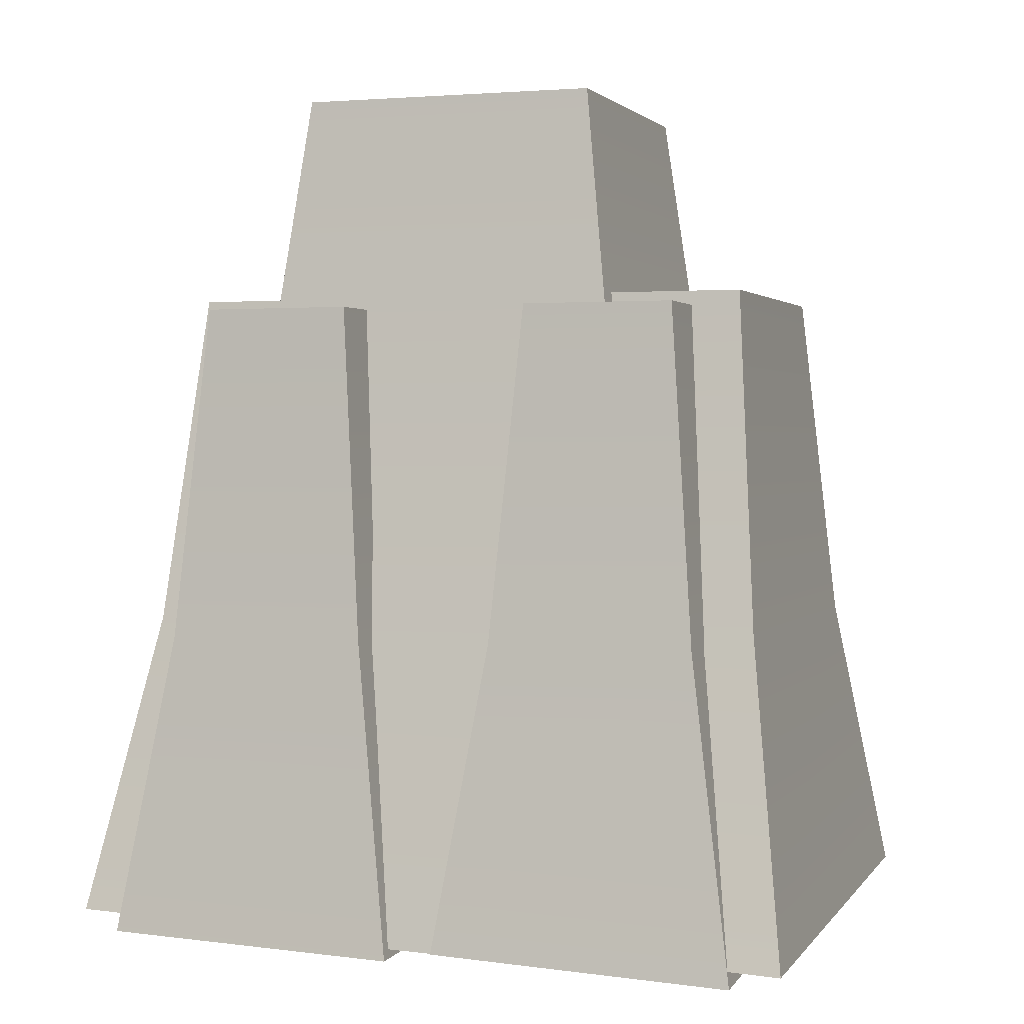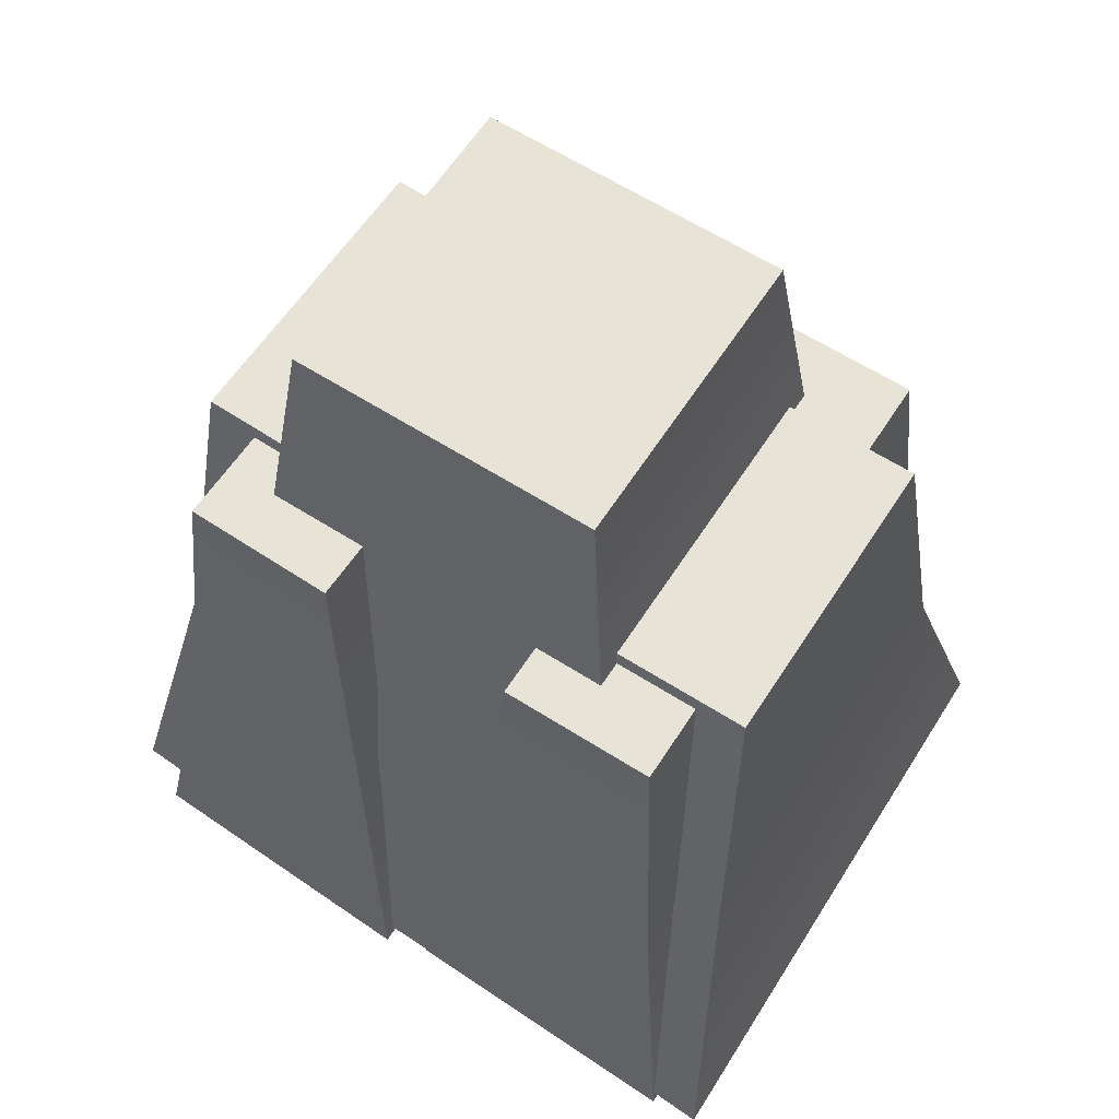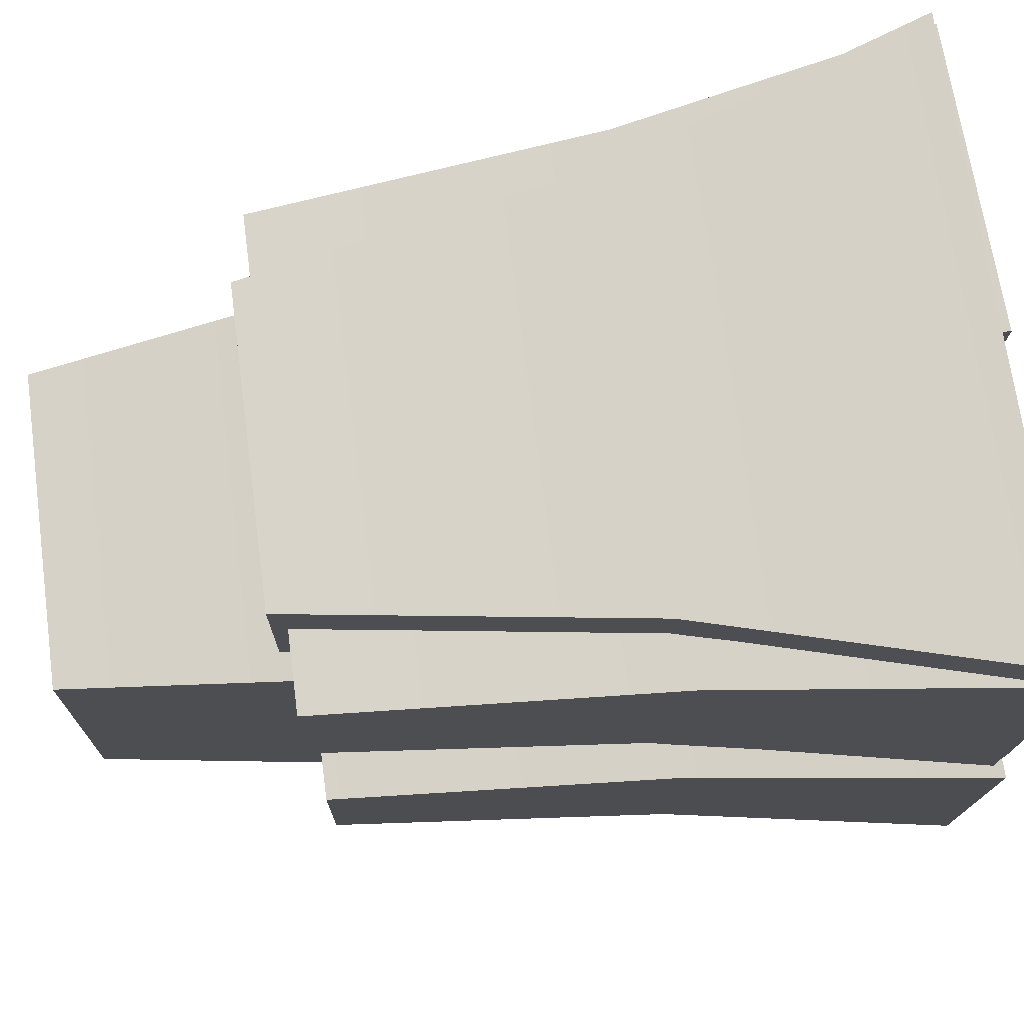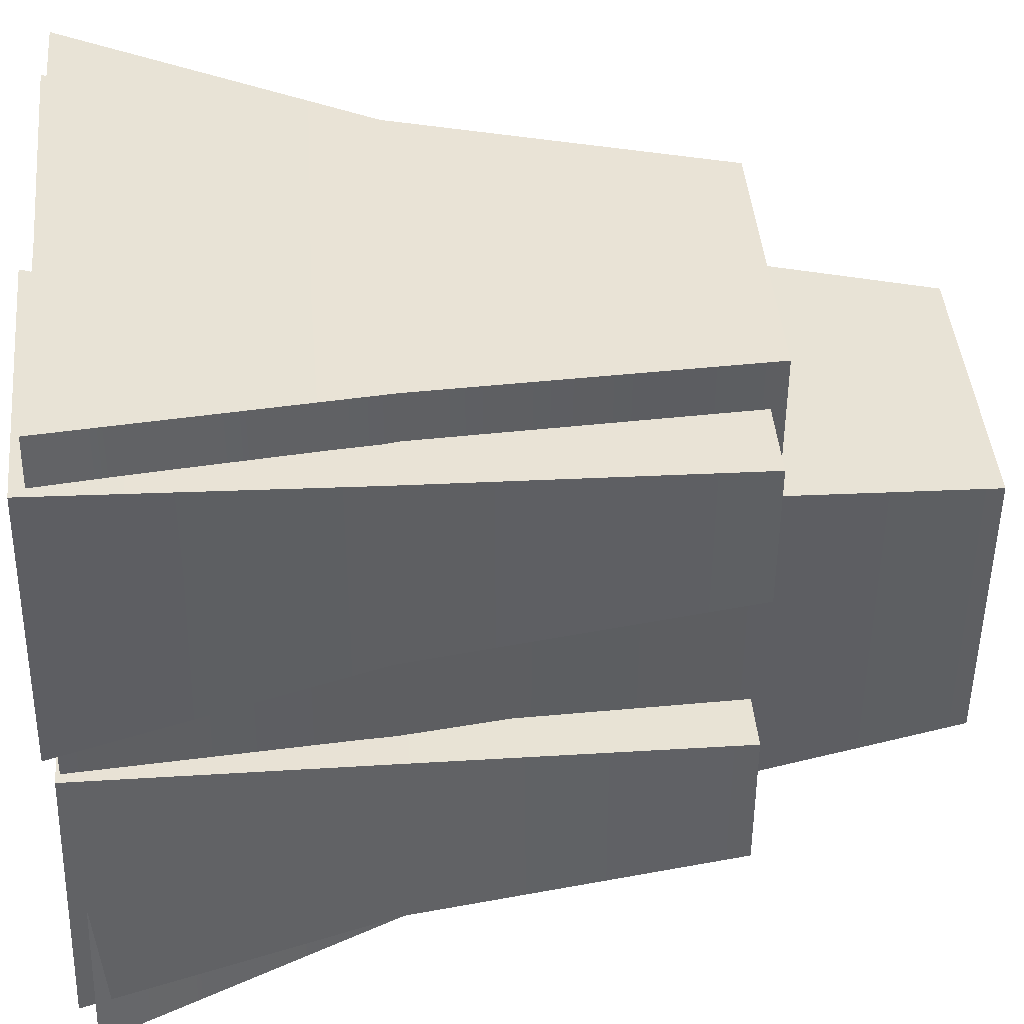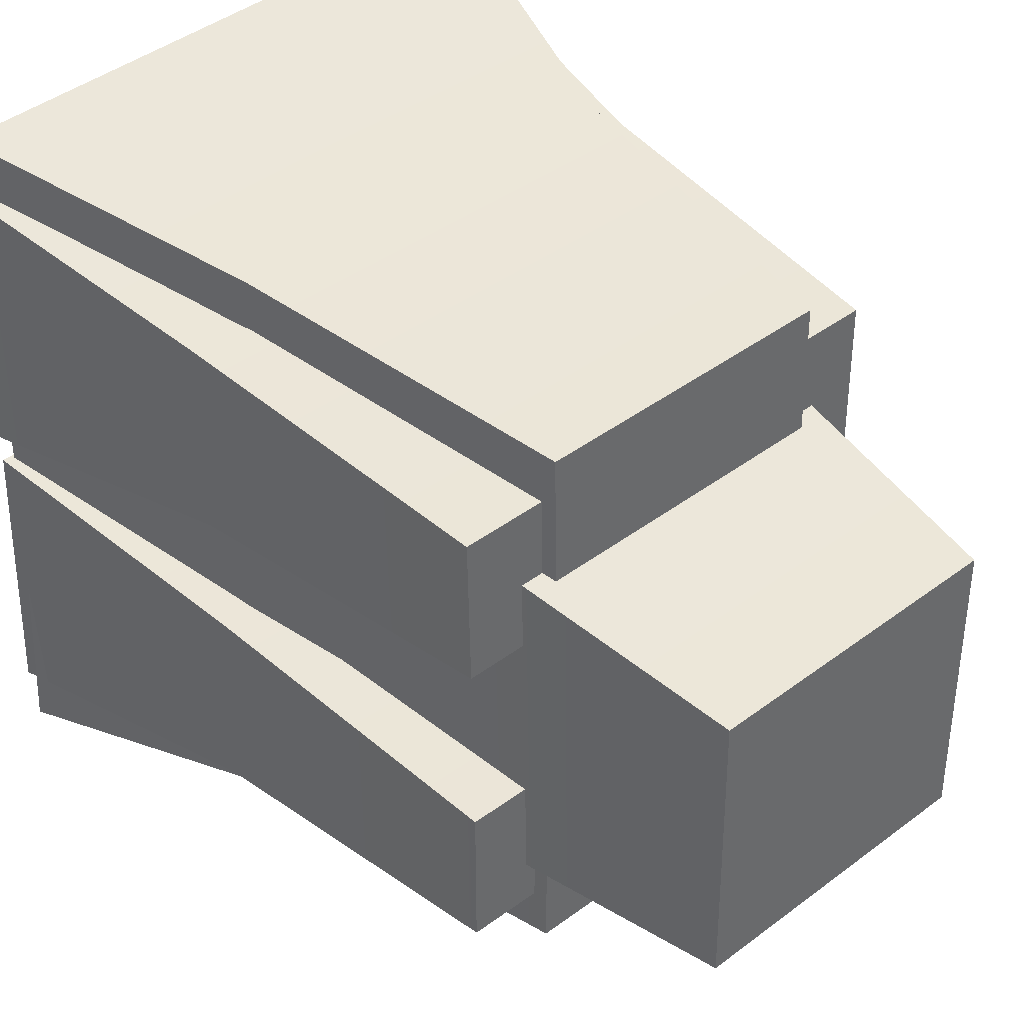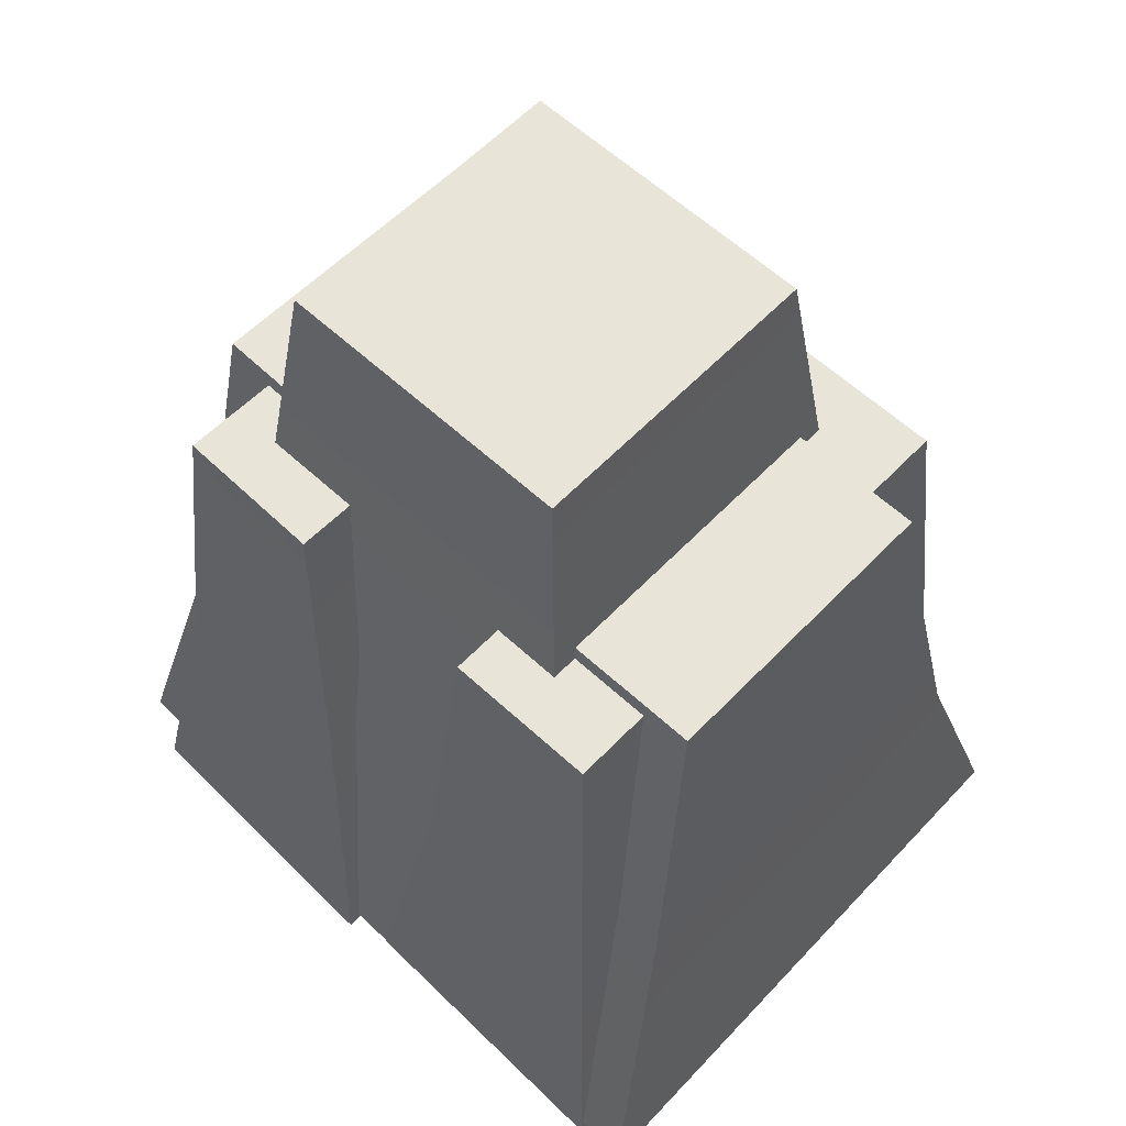
<metadata>
{"format":"obj","ext":"obj","renderer":"f3d","projection":"perspective","resolution":1024,"background":"white","views":[{"elev":1.7,"azim":-70.0,"up":"+Y"},{"elev":62.4,"azim":-56.1,"up":"+Y"},{"elev":73.9,"azim":-97.4,"up":"+Z"},{"elev":40.2,"azim":85.8,"up":"+Z"},{"elev":40.5,"azim":138.1,"up":"+Z"},{"elev":59.8,"azim":-45.5,"up":"+Y"}]}
</metadata>
<code>
g Tower_001
v -1.676 1.036 0.6747
v -1.991 -0.9789 0.9894
v -1.966 -0.929 -0.9645
v -1.677 1.03 -0.6763
v -1.496 3.239 0.4952
v -1.496 3.239 -0.4952
v -1.991 -0.9789 0.9894
v -0.03663 -0.9291 0.9646
v -0.001265 -0.9998 -0.9999
v -1.966 -0.929 -0.9645
v -0.03663 -0.9291 0.9646
v -0.3241 1.028 -0.6771
v -0.001265 -0.9998 -0.9999
v -0.3269 1.037 0.6743
v -0.506 3.239 -0.4952
v -0.506 3.239 0.4952
v -1.991 -0.9789 0.9894
v -0.3269 1.037 0.6743
v -0.03663 -0.9291 0.9646
v -1.676 1.036 0.6747
v -0.506 3.239 0.4952
v -1.496 3.239 0.4952
v -0.001265 -0.9998 -0.9999
v -1.677 1.03 -0.6763
v -1.966 -0.929 -0.9645
v -0.3241 1.028 -0.6771
v -1.496 3.239 -0.4952
v -0.506 3.239 -0.4952
v -0.506 3.239 0.4952
v -1.496 3.239 0.4952
v -1.496 3.239 -0.4952
v -0.506 3.239 -0.4952
v 1.382 1.747 -0.3864
v 1.999 -0.9393 -1.028
v 2.023 -0.8728 2.88
v 1.436 1.74 2.315
v 1.03 4.684 -0.02077
v 1.067 4.684 1.96
v 1.999 -0.9393 -1.028
v -1.907 -0.8729 -0.9043
v -1.904 -0.9673 3.025
v 2.023 -0.8728 2.88
v -1.907 -0.8729 -0.9043
v -1.27 1.736 2.368
v -1.904 -0.9673 3.025
v -1.316 1.748 -0.3348
v -0.9136 4.684 1.997
v -0.9509 4.684 0.01655
v 1.999 -0.9393 -1.028
v -1.316 1.748 -0.3348
v -1.907 -0.8729 -0.9043
v 1.382 1.747 -0.3864
v -0.9509 4.684 0.01655
v 1.03 4.684 -0.02077
v -1.904 -0.9673 3.025
v 1.436 1.74 2.315
v 2.023 -0.8728 2.88
v -1.27 1.736 2.368
v 1.067 4.684 1.96
v -0.9136 4.684 1.997
v -0.9509 4.684 0.01655
v 1.03 4.684 -0.02077
v 1.067 4.684 1.96
v -0.9136 4.684 1.997
v -0.2655 1.036 1.532
v 0.04325 -0.9789 1.212
v 0.05511 -0.929 3.166
v -0.2385 1.03 2.883
v -0.4416 3.239 1.715
v -0.4229 3.239 2.706
v 0.04325 -0.9789 1.212
v -1.91 -0.9291 1.274
v -1.908 -0.9998 3.238
v 0.05511 -0.929 3.166
v -1.91 -0.9291 1.274
v -1.592 1.028 2.909
v -1.908 -0.9998 3.238
v -1.614 1.037 1.558
v -1.413 3.239 2.724
v -1.432 3.239 1.734
v 0.04325 -0.9789 1.212
v -1.614 1.037 1.558
v -1.91 -0.9291 1.274
v -0.2655 1.036 1.532
v -1.432 3.239 1.734
v -0.4416 3.239 1.715
v -1.908 -0.9998 3.238
v -0.2385 1.03 2.883
v 0.05511 -0.929 3.166
v -1.592 1.028 2.909
v -0.4229 3.239 2.706
v -1.413 3.239 2.724
v -1.432 3.239 1.734
v -0.4416 3.239 1.715
v -0.4229 3.239 2.706
v -1.413 3.239 2.724
v 1.432 1.129 1.817
v 2.055 -0.8851 1.491
v 2.042 -0.8352 3.445
v 1.46 1.124 3.168
v 1.076 3.332 2.004
v 1.095 3.332 2.994
v 2.055 -0.8851 1.491
v -1.852 -0.8353 1.589
v -1.885 -0.9061 3.555
v 2.042 -0.8352 3.445
v -1.852 -0.8353 1.589
v -1.246 1.122 3.22
v -1.885 -0.9061 3.555
v -1.266 1.131 1.869
v -0.8857 3.332 3.031
v -0.9043 3.332 2.041
v 2.055 -0.8851 1.491
v -1.266 1.131 1.869
v -1.852 -0.8353 1.589
v 1.432 1.129 1.817
v -0.9043 3.332 2.041
v 1.076 3.332 2.004
v -1.885 -0.9061 3.555
v 1.46 1.124 3.168
v 2.042 -0.8352 3.445
v -1.246 1.122 3.22
v 1.095 3.332 2.994
v -0.8857 3.332 3.031
v -0.9043 3.332 2.041
v 1.076 3.332 2.004
v 1.095 3.332 2.994
v -0.8857 3.332 3.031
v 1.804 1.036 1.479
v 2.113 -0.9789 1.158
v 2.125 -0.929 3.112
v 1.831 1.03 2.83
v 1.628 3.239 1.662
v 1.647 3.239 2.652
v 2.113 -0.9789 1.158
v 0.1595 -0.9291 1.22
v 0.1611 -0.9998 3.185
v 2.125 -0.929 3.112
v 0.1595 -0.9291 1.22
v 0.4779 1.028 2.856
v 0.1611 -0.9998 3.185
v 0.4552 1.037 1.505
v 0.6562 3.239 2.671
v 0.6376 3.239 1.681
v 2.113 -0.9789 1.158
v 0.4552 1.037 1.505
v 0.1595 -0.9291 1.22
v 1.804 1.036 1.479
v 0.6376 3.239 1.681
v 1.628 3.239 1.662
v 0.1611 -0.9998 3.185
v 1.831 1.03 2.83
v 2.125 -0.929 3.112
v 0.4779 1.028 2.856
v 1.647 3.239 2.652
v 0.6562 3.239 2.671
v 0.6376 3.239 1.681
v 1.628 3.239 1.662
v 1.647 3.239 2.652
v 0.6562 3.239 2.671
v -1.221 1.129 0.342
v -1.85 -0.8851 0.6567
v -1.8 -0.8352 -1.297
v -1.224 1.124 -1.009
v -0.8619 3.332 0.1625
v -0.8619 3.332 -0.8279
v -1.85 -0.8851 0.6567
v 2.058 -0.8353 0.6319
v 2.128 -0.9061 -1.333
v -1.8 -0.8352 -1.297
v 2.058 -0.8353 0.6319
v 1.483 1.122 -1.01
v 2.128 -0.9061 -1.333
v 1.477 1.131 0.3416
v 1.119 3.332 -0.8279
v 1.119 3.332 0.1625
v -1.85 -0.8851 0.6567
v 1.477 1.131 0.3416
v 2.058 -0.8353 0.6319
v -1.221 1.129 0.342
v 1.119 3.332 0.1625
v -0.8619 3.332 0.1625
v 2.128 -0.9061 -1.333
v -1.224 1.124 -1.009
v -1.8 -0.8352 -1.297
v 1.483 1.122 -1.01
v -0.8619 3.332 -0.8279
v 1.119 3.332 -0.8279
v 1.119 3.332 0.1625
v -0.8619 3.332 0.1625
v -0.8619 3.332 -0.8279
v 1.119 3.332 -0.8279
v 0.4431 1.036 0.6577
v 0.1284 -0.9789 0.9724
v 0.1533 -0.929 -0.9815
v 0.4415 1.03 -0.6932
v 0.6226 3.239 0.4782
v 0.6226 3.239 -0.5122
v 0.1284 -0.9789 0.9724
v 2.082 -0.9291 0.9476
v 2.118 -0.9998 -1.017
v 0.1533 -0.929 -0.9815
v 2.082 -0.9291 0.9476
v 1.795 1.028 -0.694
v 2.118 -0.9998 -1.017
v 1.792 1.037 0.6573
v 1.613 3.239 -0.5122
v 1.613 3.239 0.4782
v 0.1284 -0.9789 0.9724
v 1.792 1.037 0.6573
v 2.082 -0.9291 0.9476
v 0.4431 1.036 0.6577
v 1.613 3.239 0.4782
v 0.6226 3.239 0.4782
v 2.118 -0.9998 -1.017
v 0.4415 1.03 -0.6932
v 0.1533 -0.929 -0.9815
v 1.795 1.028 -0.694
v 0.6226 3.239 -0.5122
v 1.613 3.239 -0.5122
v 1.613 3.239 0.4782
v 0.6226 3.239 0.4782
v 0.6226 3.239 -0.5122
v 1.613 3.239 -0.5122
g Tower_001_0
f 3 2 1
f 4 3 1
f 1 5 4
f 5 6 4
f 9 8 7
f 10 9 7
f 13 12 11
f 12 14 11
f 12 15 14
f 15 16 14
f 19 18 17
f 18 20 17
f 18 21 20
f 21 22 20
f 25 24 23
f 24 26 23
f 24 27 26
f 27 28 26
f 31 30 29
f 32 31 29
f 35 34 33
f 36 35 33
f 33 37 36
f 37 38 36
f 41 40 39
f 42 41 39
f 45 44 43
f 44 46 43
f 44 47 46
f 47 48 46
f 51 50 49
f 50 52 49
f 50 53 52
f 53 54 52
f 57 56 55
f 56 58 55
f 56 59 58
f 59 60 58
f 63 62 61
f 64 63 61
f 67 66 65
f 68 67 65
f 65 69 68
f 69 70 68
f 73 72 71
f 74 73 71
f 77 76 75
f 76 78 75
f 76 79 78
f 79 80 78
f 83 82 81
f 82 84 81
f 82 85 84
f 85 86 84
f 89 88 87
f 88 90 87
f 88 91 90
f 91 92 90
f 95 94 93
f 96 95 93
f 99 98 97
f 100 99 97
f 97 101 100
f 101 102 100
f 105 104 103
f 106 105 103
f 109 108 107
f 108 110 107
f 108 111 110
f 111 112 110
f 115 114 113
f 114 116 113
f 114 117 116
f 117 118 116
f 121 120 119
f 120 122 119
f 120 123 122
f 123 124 122
f 127 126 125
f 128 127 125
f 131 130 129
f 132 131 129
f 129 133 132
f 133 134 132
f 137 136 135
f 138 137 135
f 141 140 139
f 140 142 139
f 140 143 142
f 143 144 142
f 147 146 145
f 146 148 145
f 146 149 148
f 149 150 148
f 153 152 151
f 152 154 151
f 152 155 154
f 155 156 154
f 159 158 157
f 160 159 157
f 163 162 161
f 164 163 161
f 161 165 164
f 165 166 164
f 169 168 167
f 170 169 167
f 173 172 171
f 172 174 171
f 172 175 174
f 175 176 174
f 179 178 177
f 178 180 177
f 178 181 180
f 181 182 180
f 185 184 183
f 184 186 183
f 184 187 186
f 187 188 186
f 191 190 189
f 192 191 189
f 195 194 193
f 196 195 193
f 193 197 196
f 197 198 196
f 201 200 199
f 202 201 199
f 205 204 203
f 204 206 203
f 204 207 206
f 207 208 206
f 211 210 209
f 210 212 209
f 210 213 212
f 213 214 212
f 217 216 215
f 216 218 215
f 216 219 218
f 219 220 218
f 223 222 221
f 224 223 221

</code>
